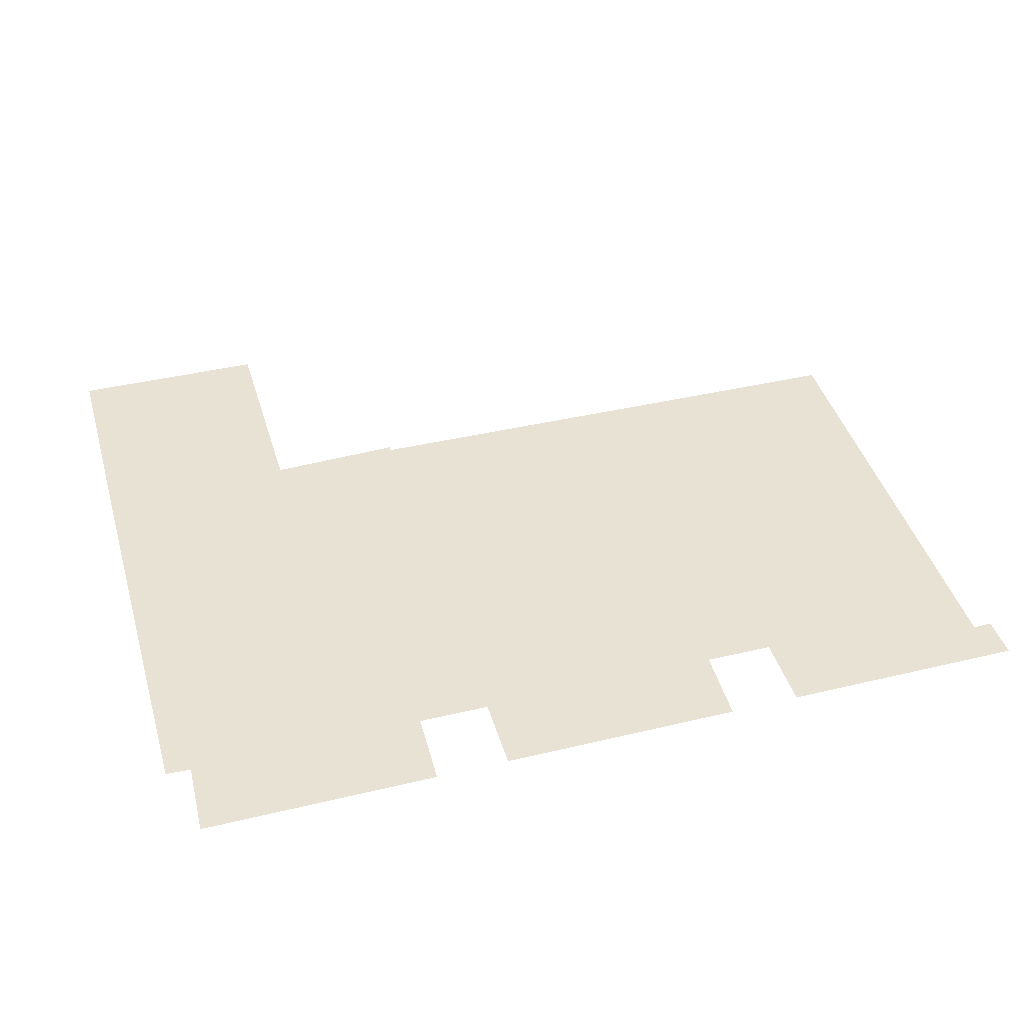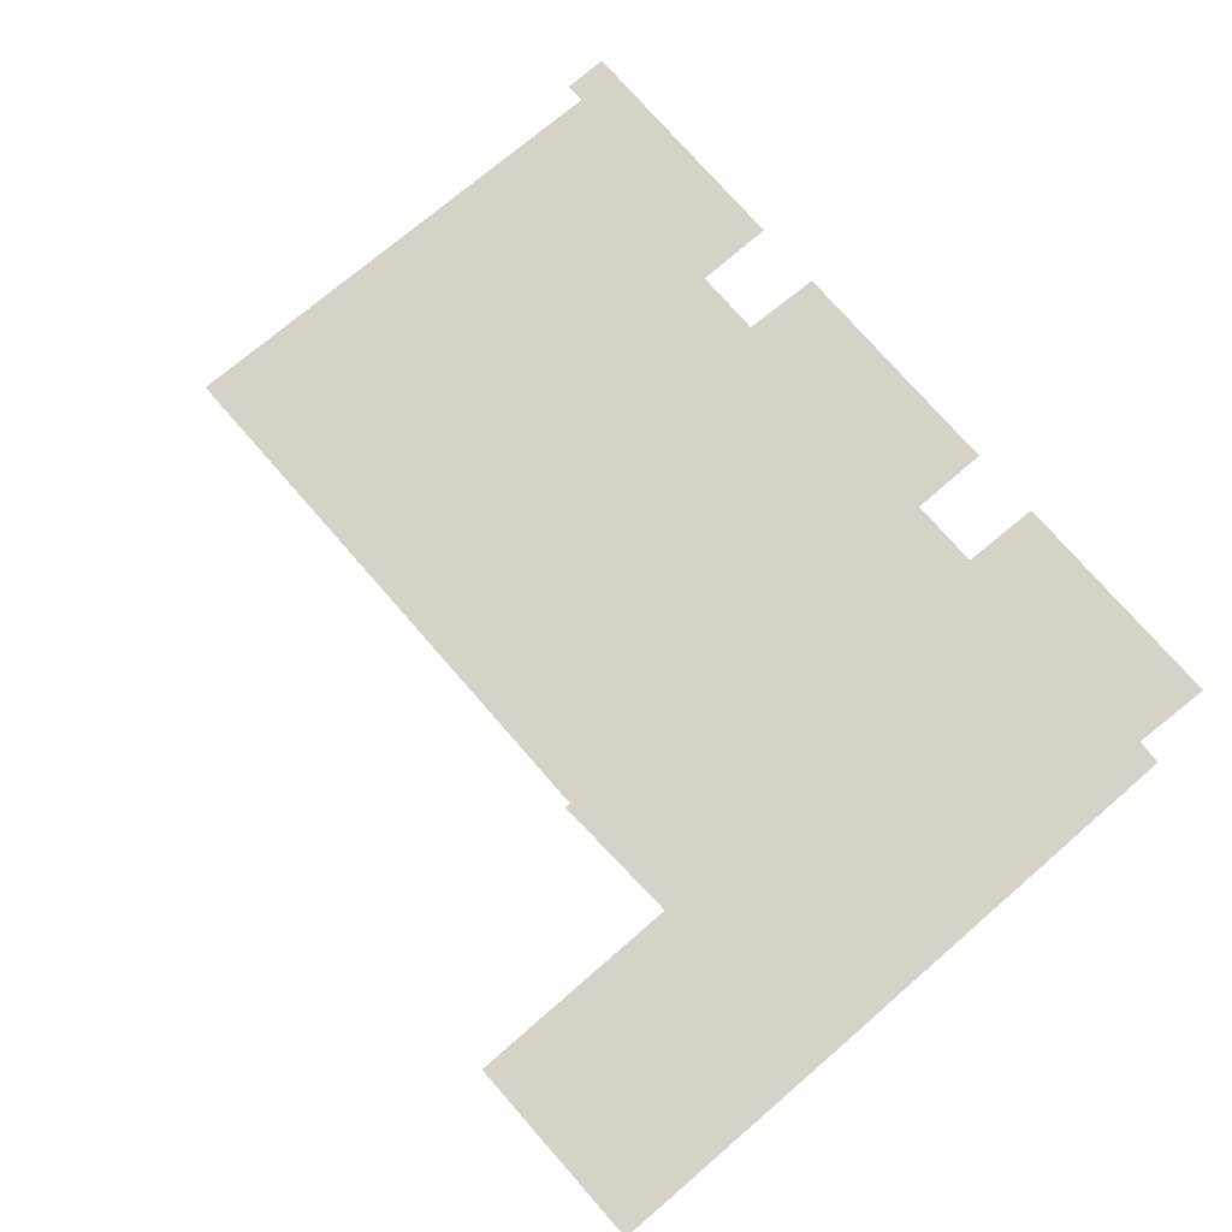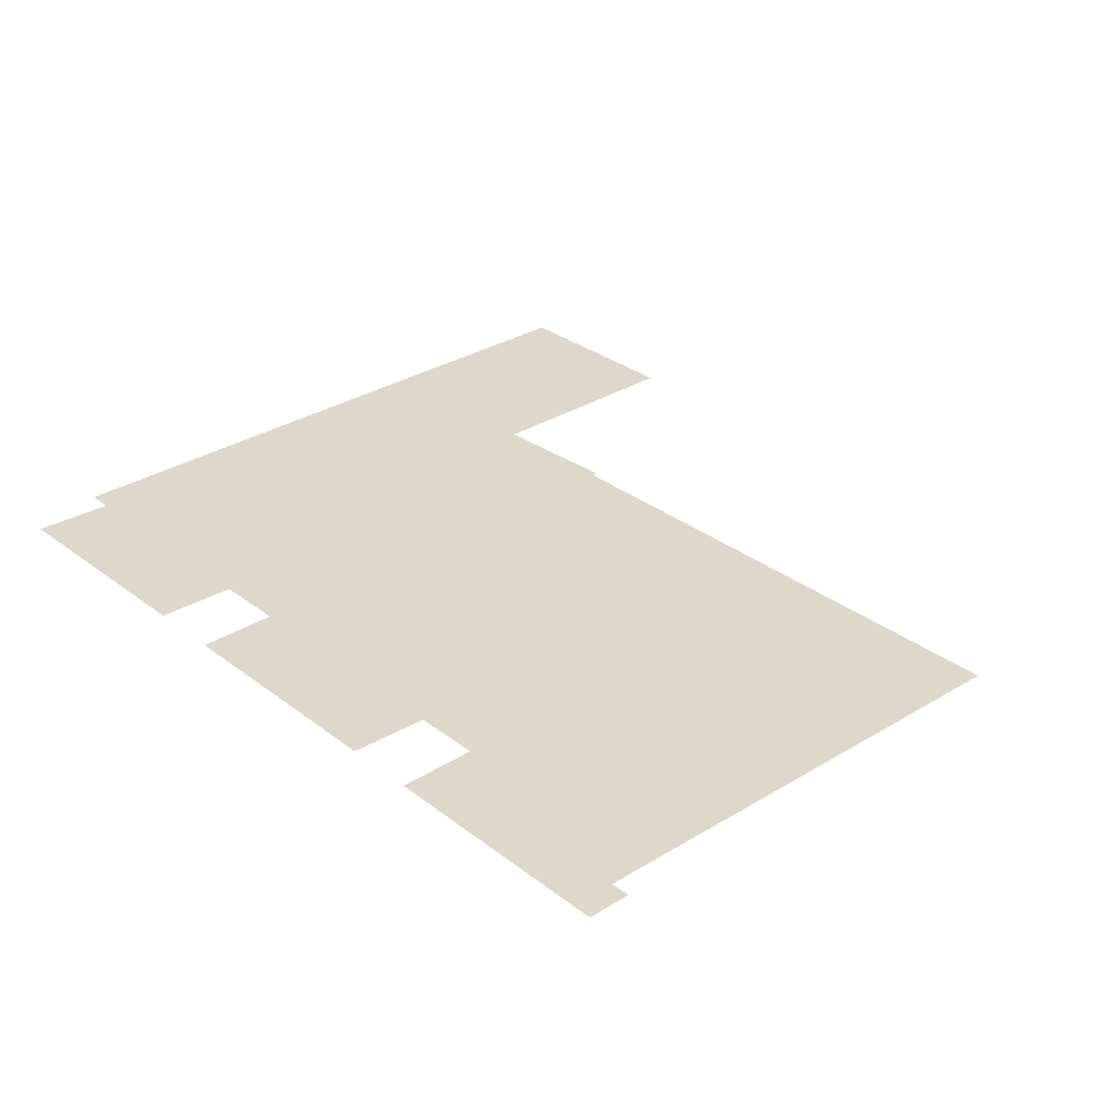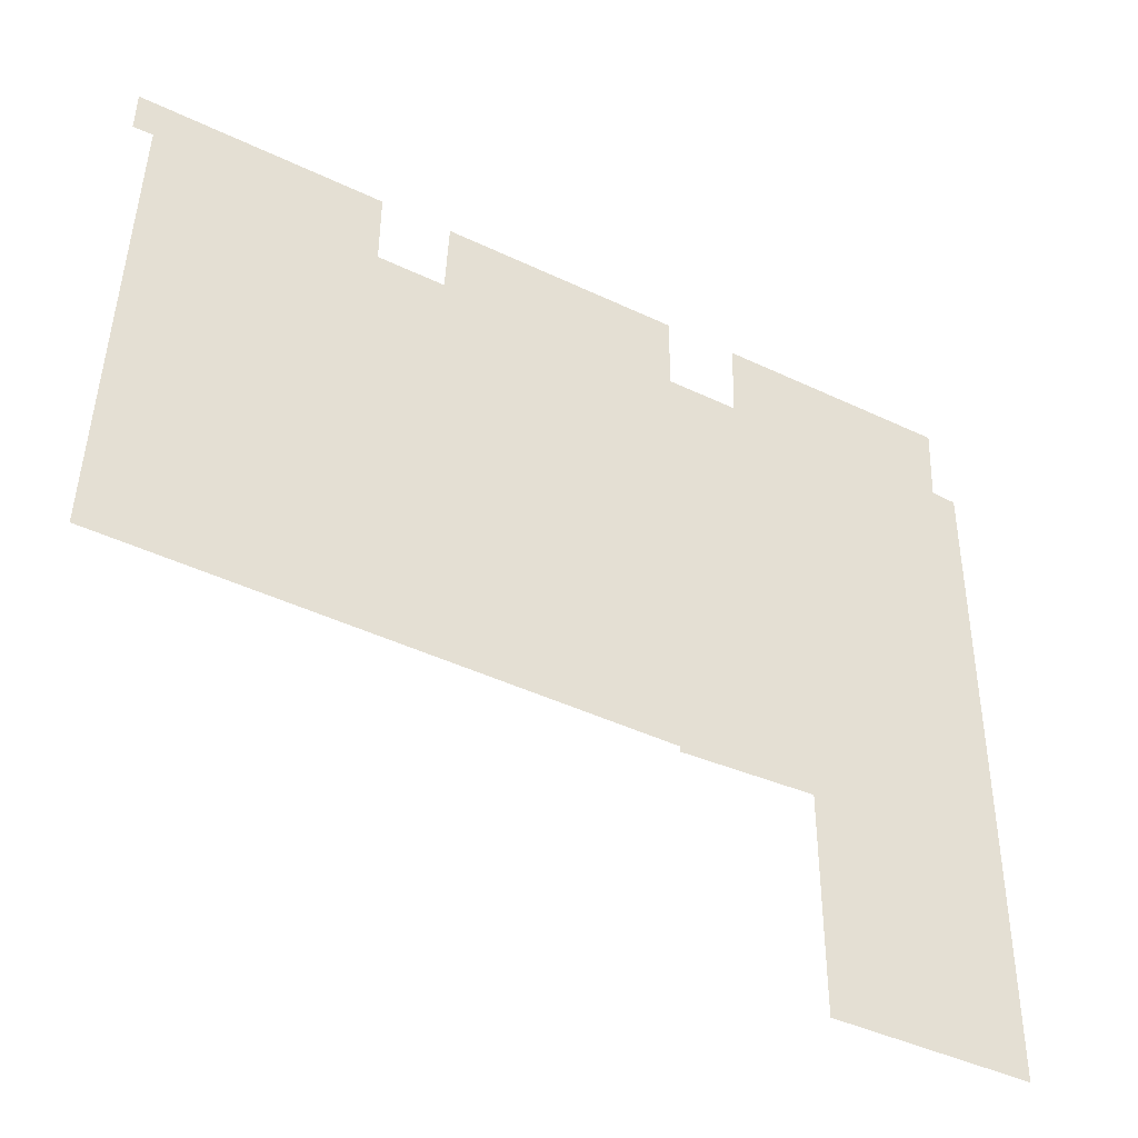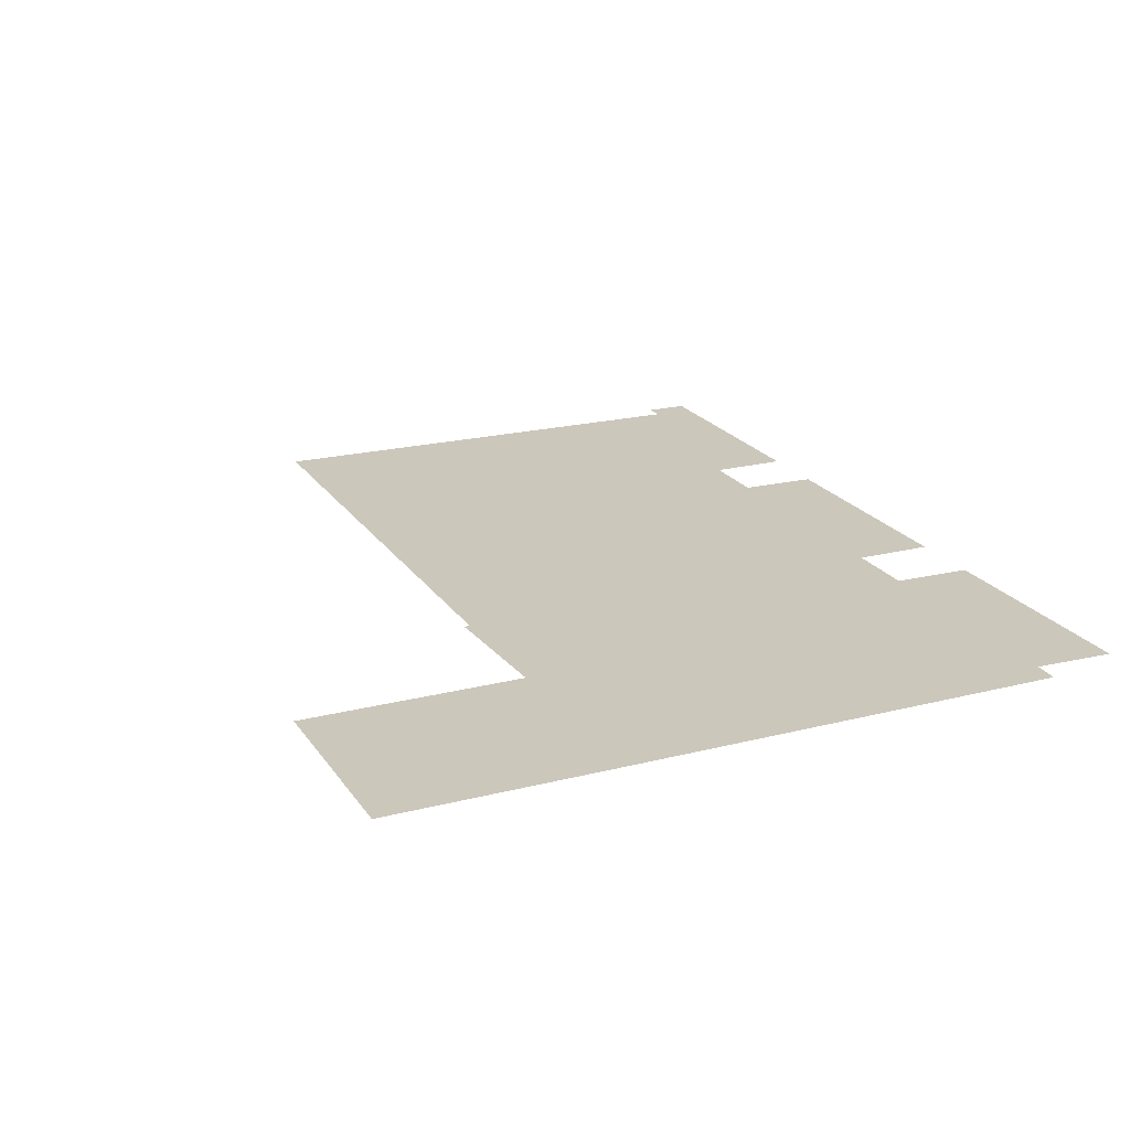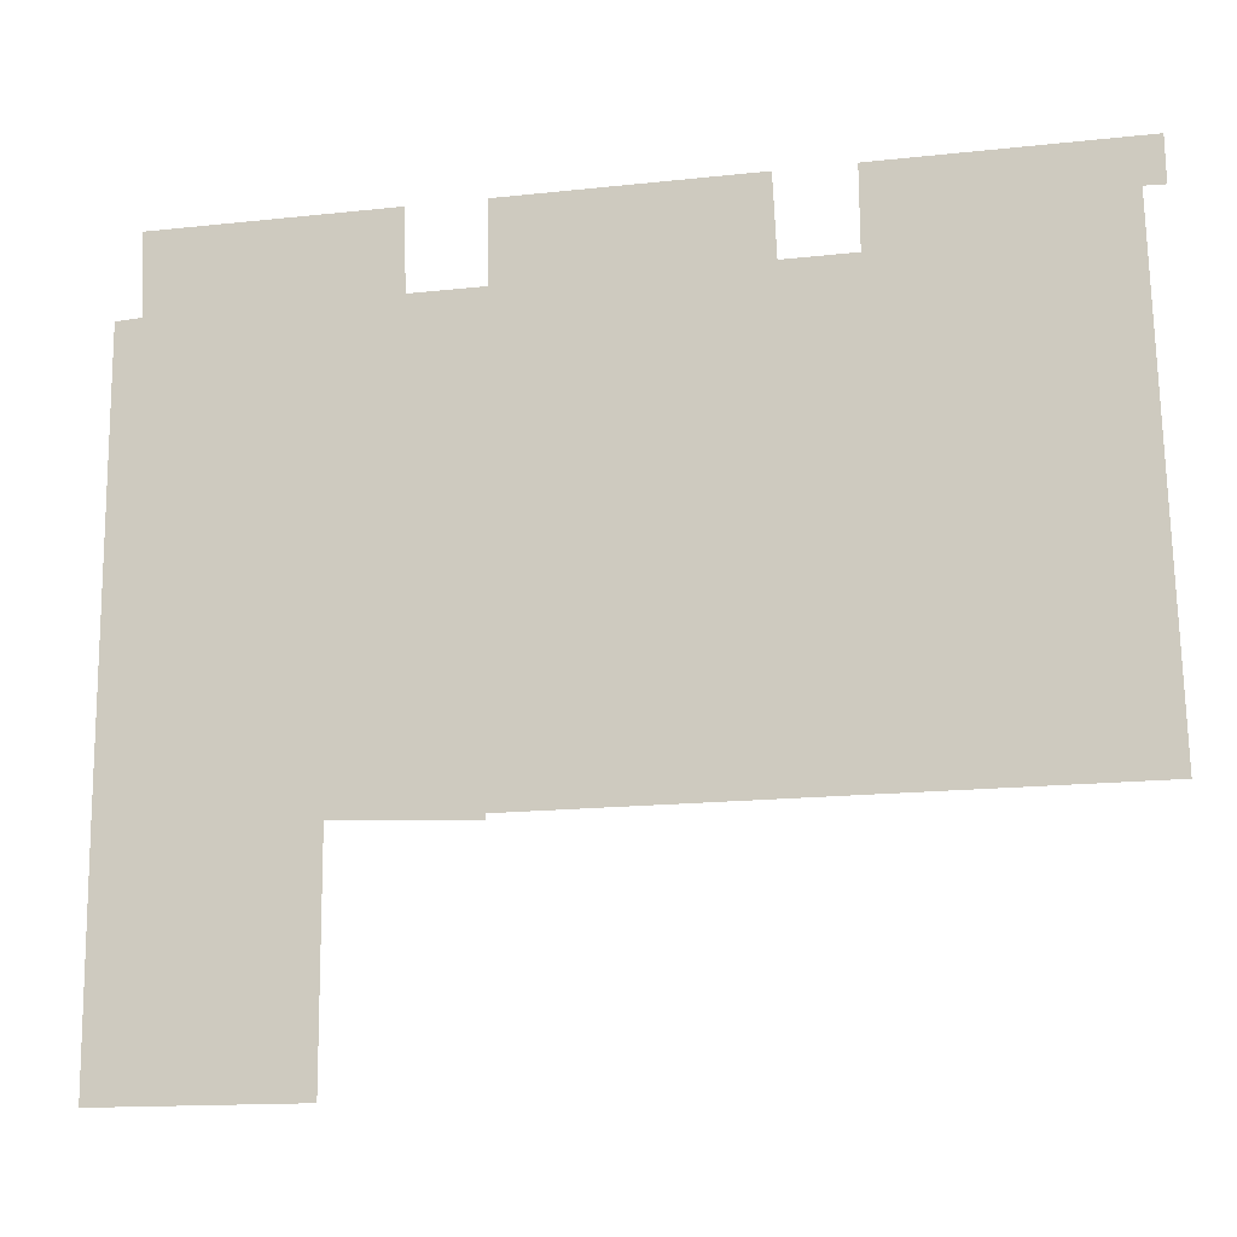
<metadata>
{"format":"obj","ext":"obj","renderer":"f3d","projection":"perspective","resolution":1024,"background":"white","views":[{"elev":40.0,"azim":163.8,"up":"+Z"},{"elev":77.5,"azim":48.9,"up":"+Z"},{"elev":31.1,"azim":-132.3,"up":"+Z"},{"elev":-42.4,"azim":-30.1,"up":"+Y"},{"elev":21.6,"azim":65.4,"up":"+Z"},{"elev":-15.5,"azim":-166.0,"up":"+Y"}]}
</metadata>
<code>
v 7.394 13.52 0
v 7.279 13.52 0
v 7.283 13.78 0
v 8.739 13.79 0
v 8.736 13.32 0
v 9.143 13.33 0
v 9.163 13.79 0
v 10.6 13.8 0
v 10.6 13.33 0
v 11.03 13.34 0
v 11.04 13.81 0
v 12.46 13.82 0
v 12.44 13.34 0
v 12.59 13.33 0
v 12.58 10.74 0
v 12.57 9.354 0
v 11.37 9.346 0
v 11.38 10.68 0
v 10.58 10.64 0
v 10.58 10.68 0
v 7.317 10.67 0
f 21 1 20
f 17 18 16
f 16 18 15
f 2 3 1
f 15 18 14
f 12 13 11
f 11 13 10
f 8 9 7
f 7 9 6
f 4 5 3
f 18 19 14
f 3 5 1
f 1 5 20
f 5 6 20
f 6 9 20
f 9 10 20
f 10 13 20
f 13 14 20
f 20 14 19

</code>
